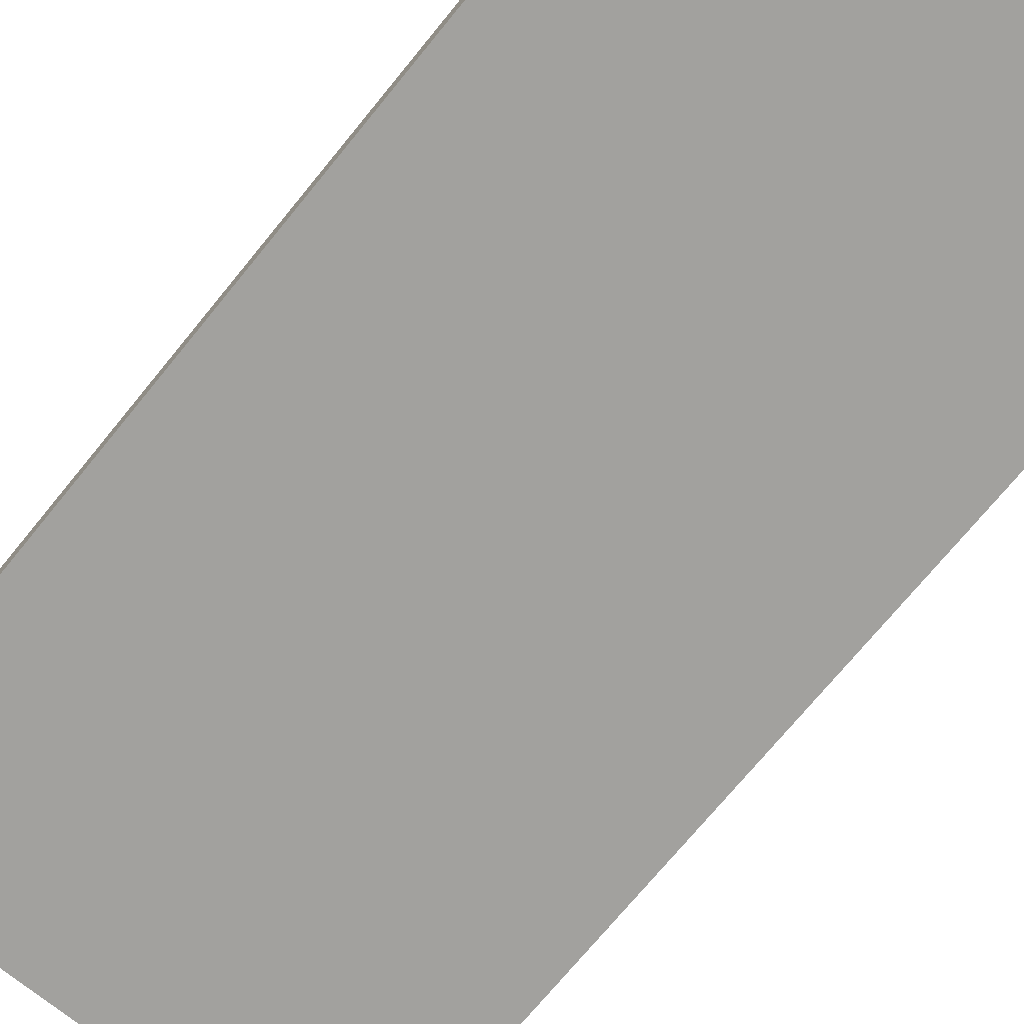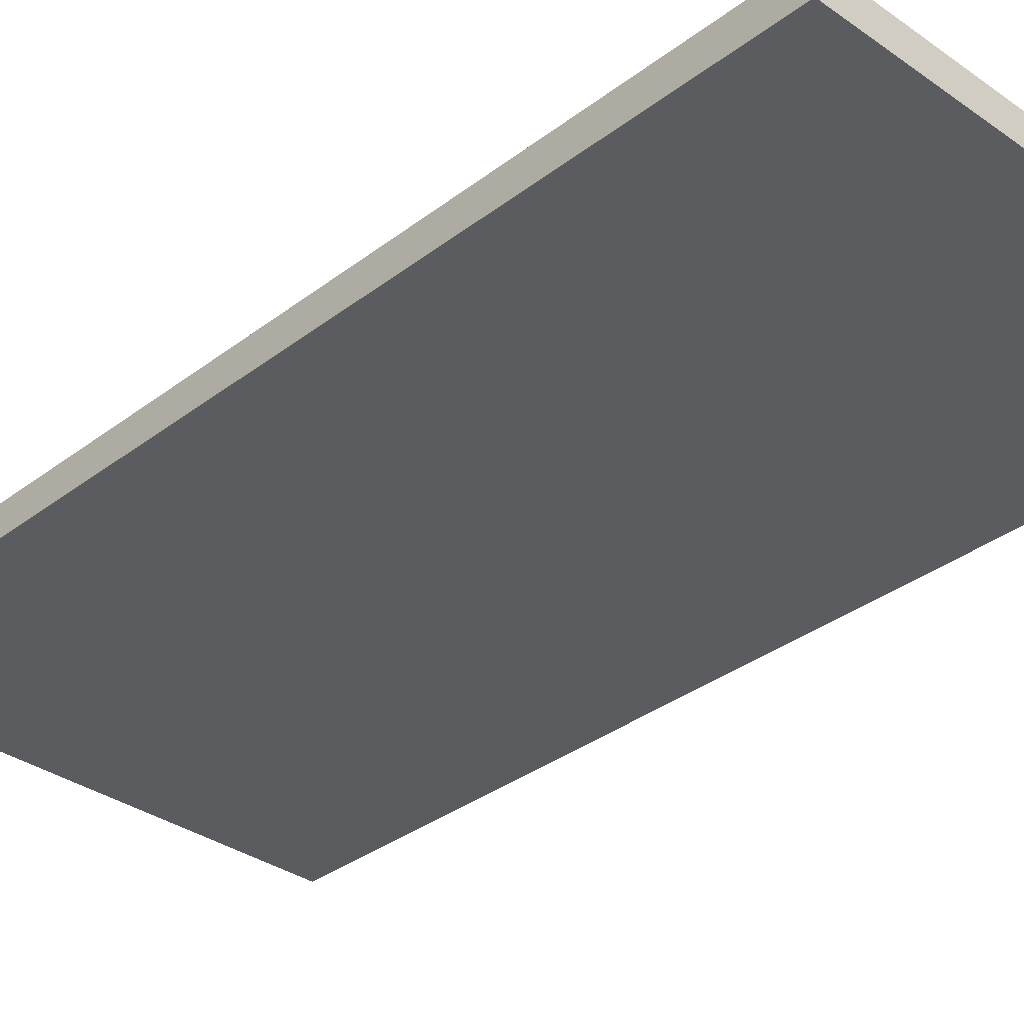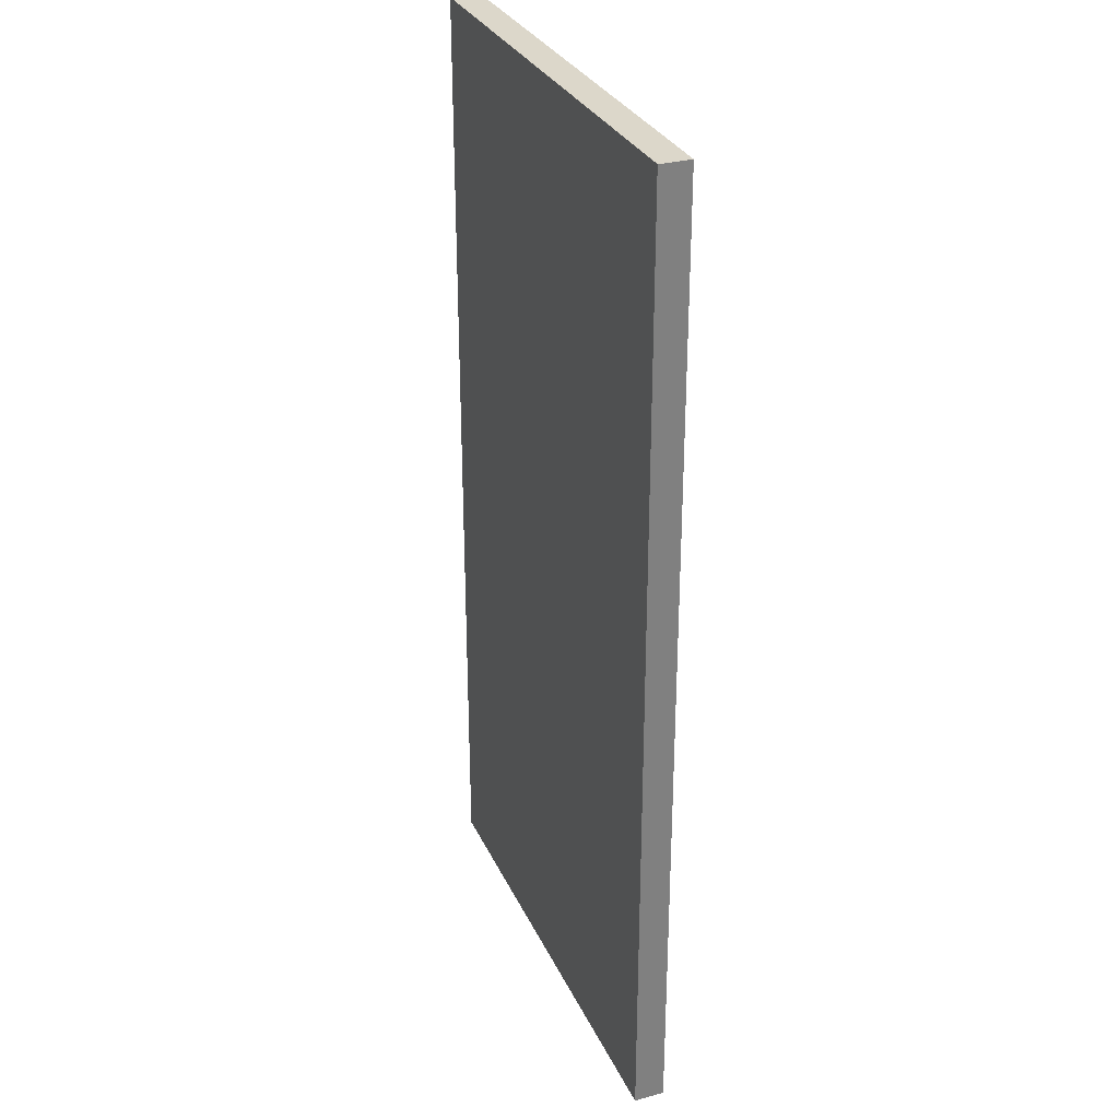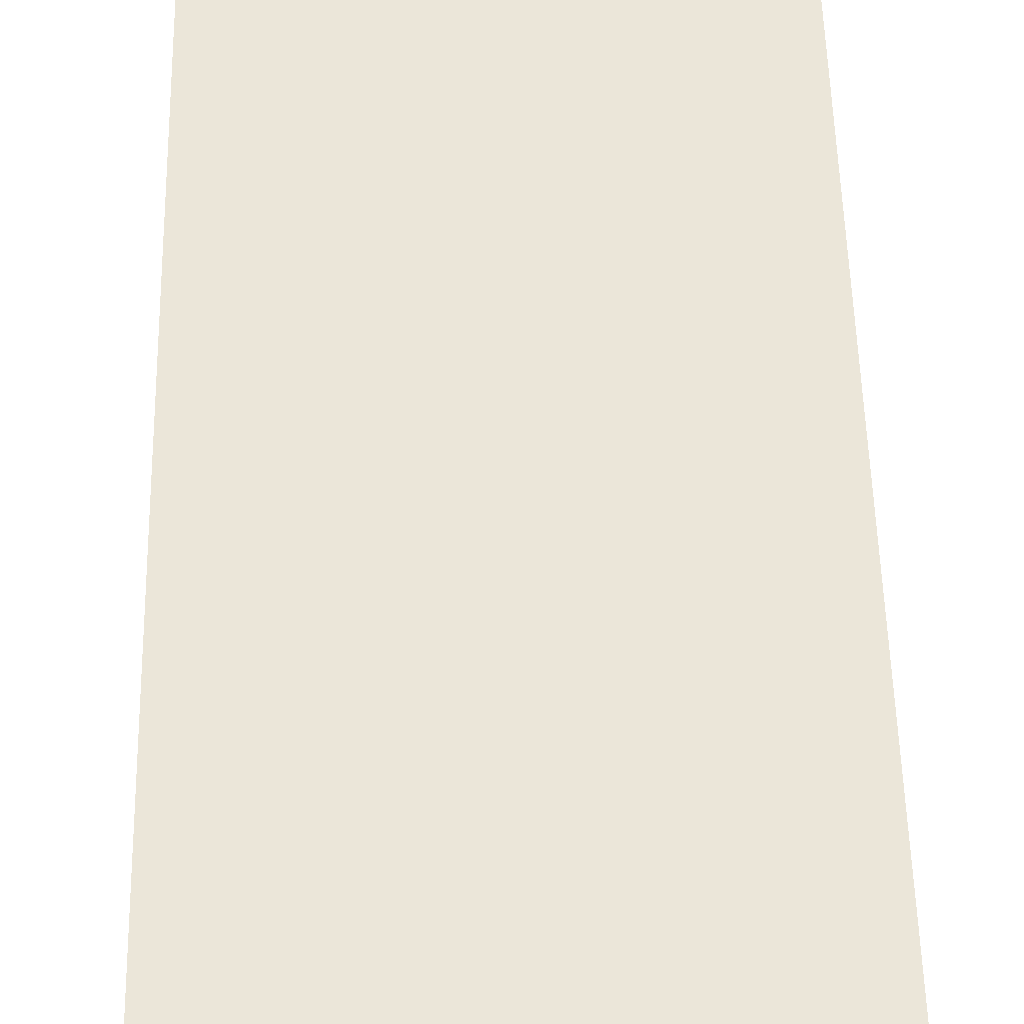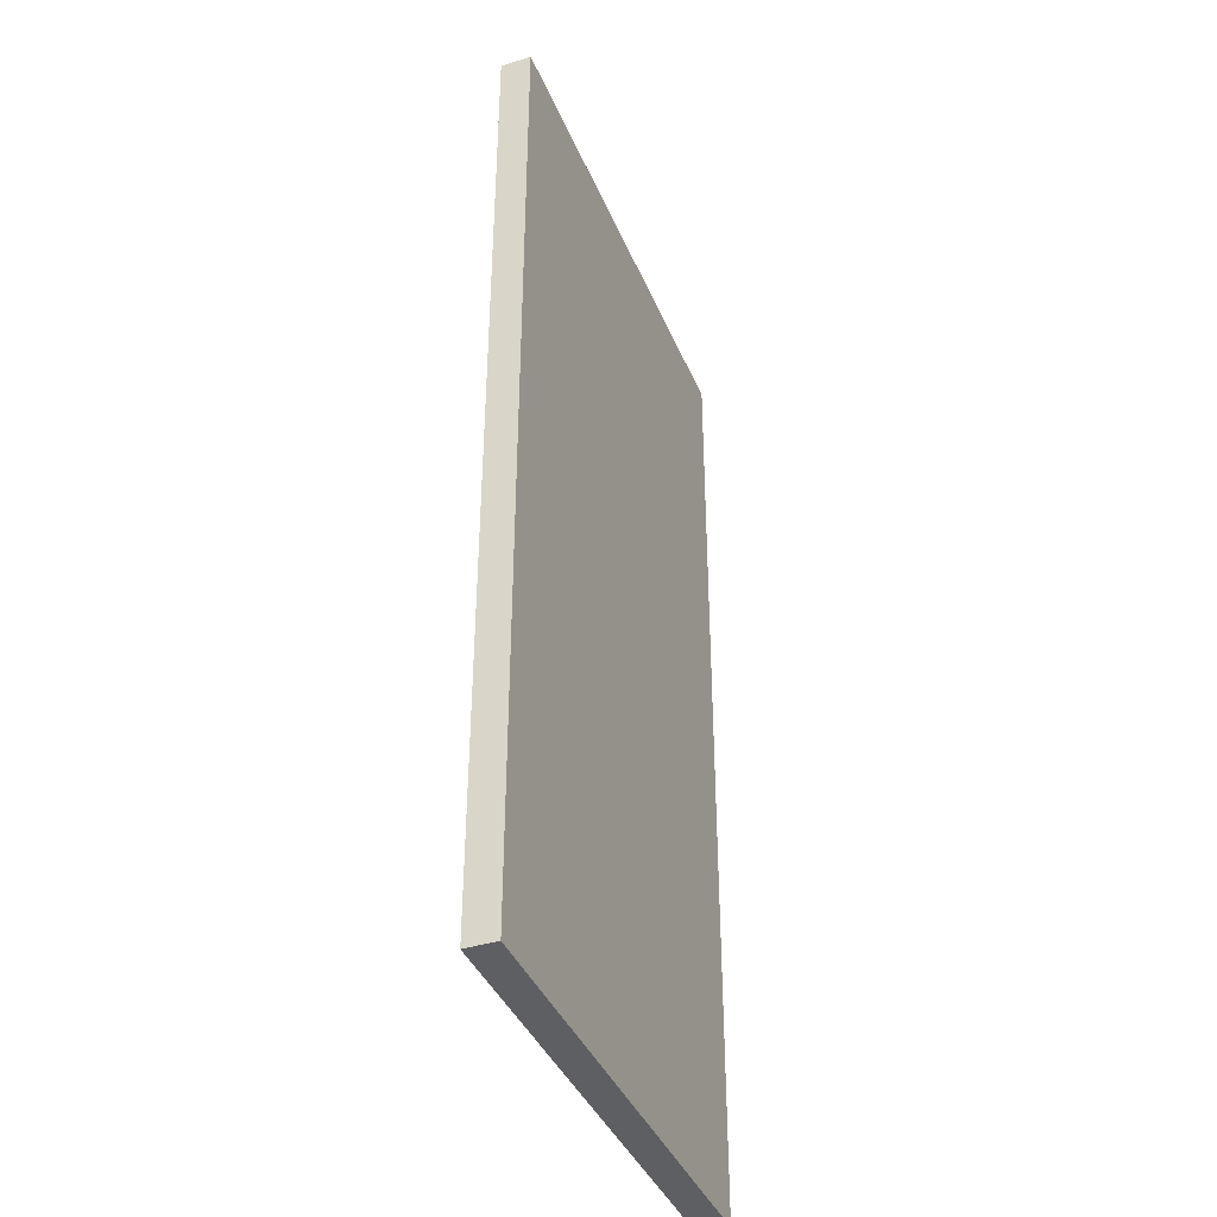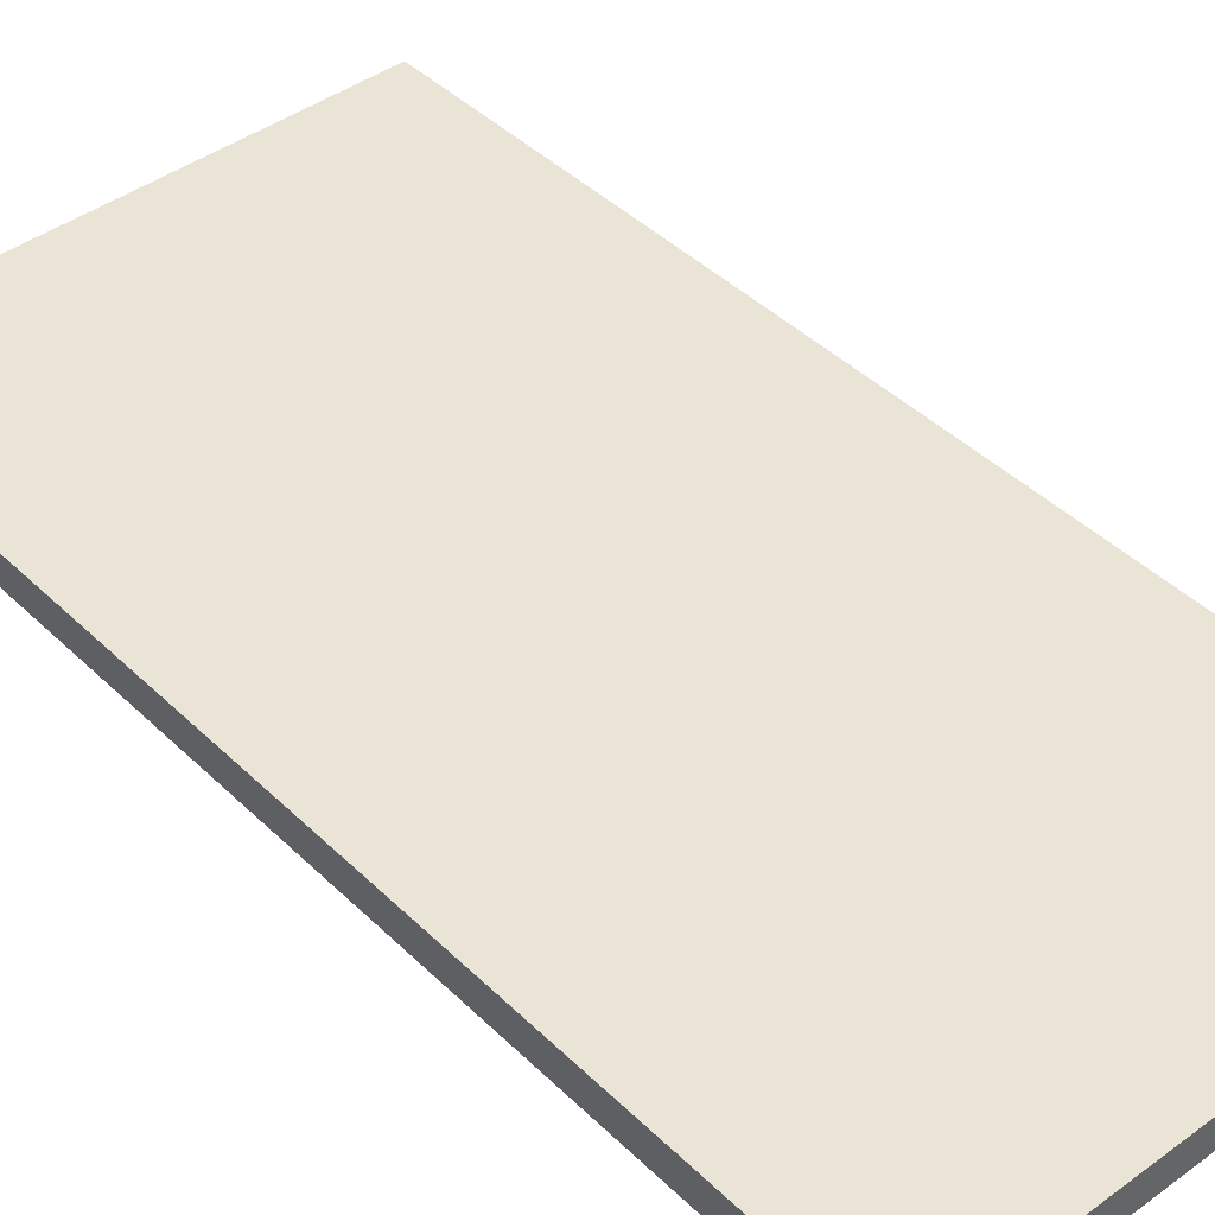
<metadata>
{"format":"obj","ext":"obj","renderer":"f3d","projection":"perspective","resolution":1024,"background":"white","views":[{"elev":-72.0,"azim":140.8,"up":"+Z"},{"elev":-33.7,"azim":-43.9,"up":"+Z"},{"elev":30.4,"azim":-111.5,"up":"+Y"},{"elev":56.4,"azim":178.7,"up":"+Z"},{"elev":-39.5,"azim":111.2,"up":"+Y"},{"elev":42.6,"azim":138.9,"up":"+Z"}]}
</metadata>
<code>
o Shape1.001
v 1 -0.995 0.875
v -1 -0.995 0.875
v -1 3.005 0.875
v 1 3.005 0.875
v -1 -0.995 1
v 1 -0.995 1
v 1 3.005 1
v -1 3.005 1
f 1 2 3 4
f 5 6 7 8
f 4 3 8 7
f 6 5 2 1
f 6 1 4 7
f 2 5 8 3

</code>
